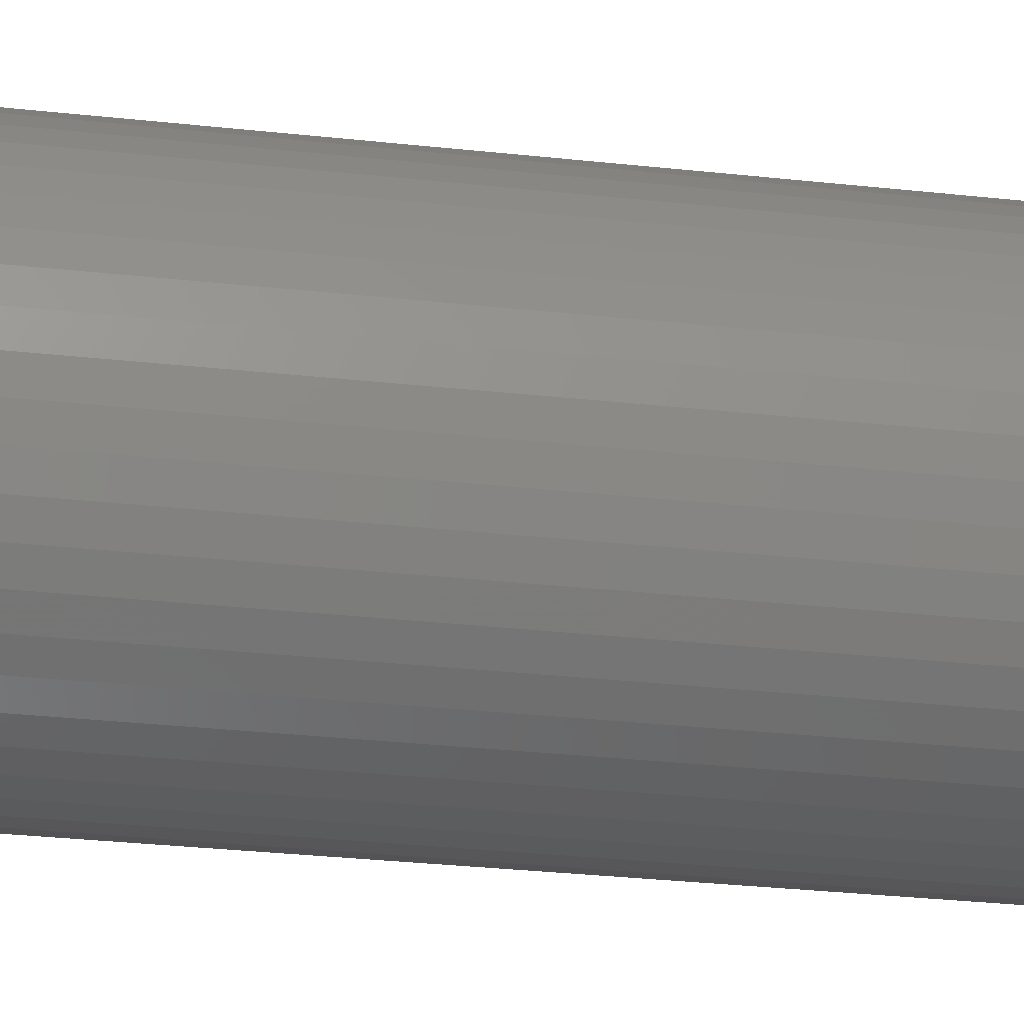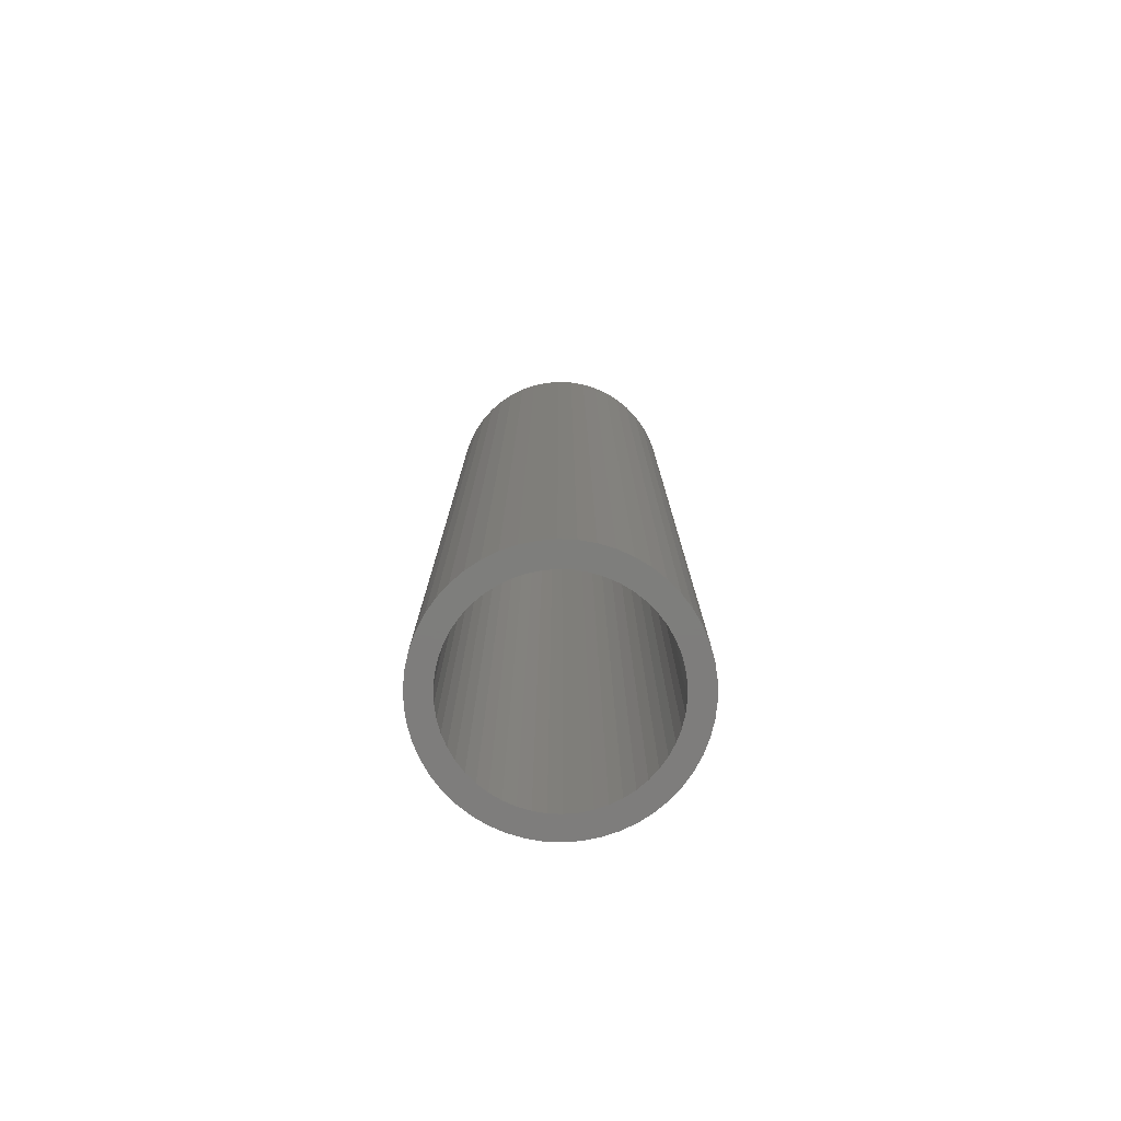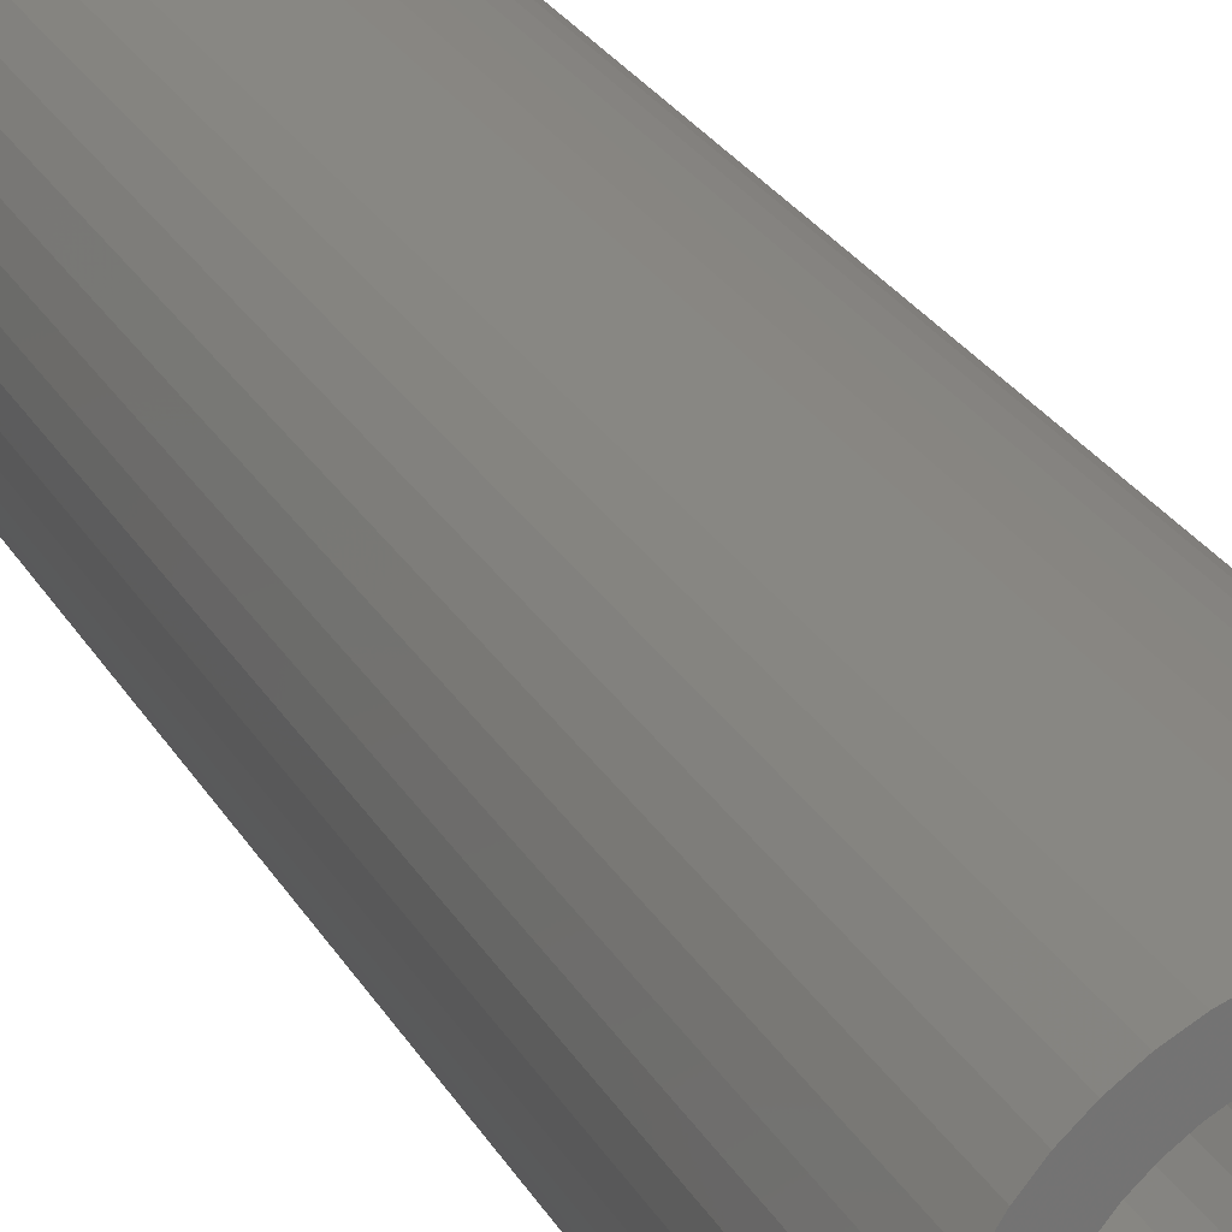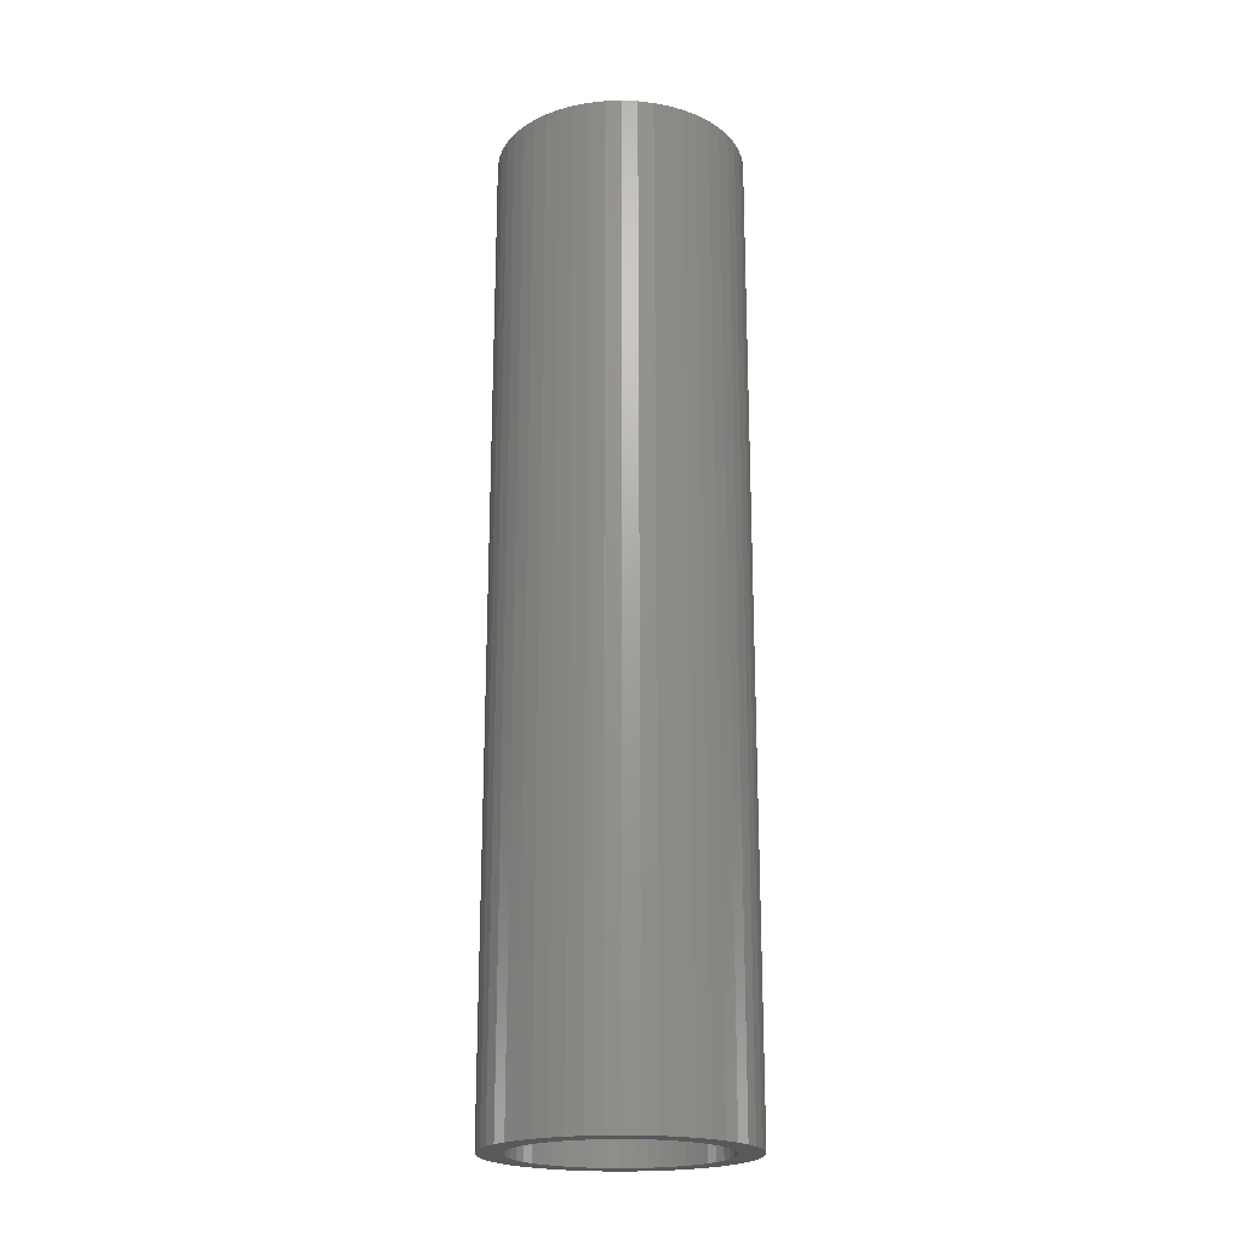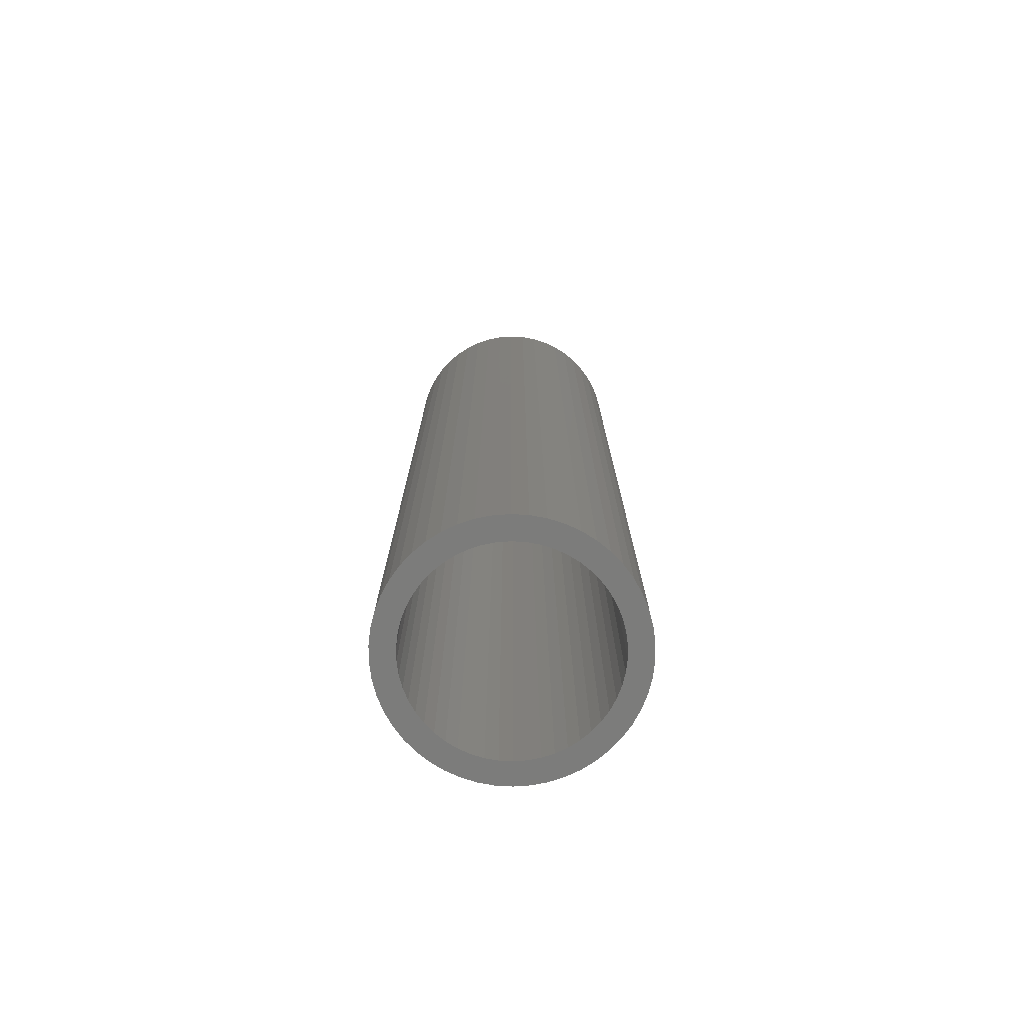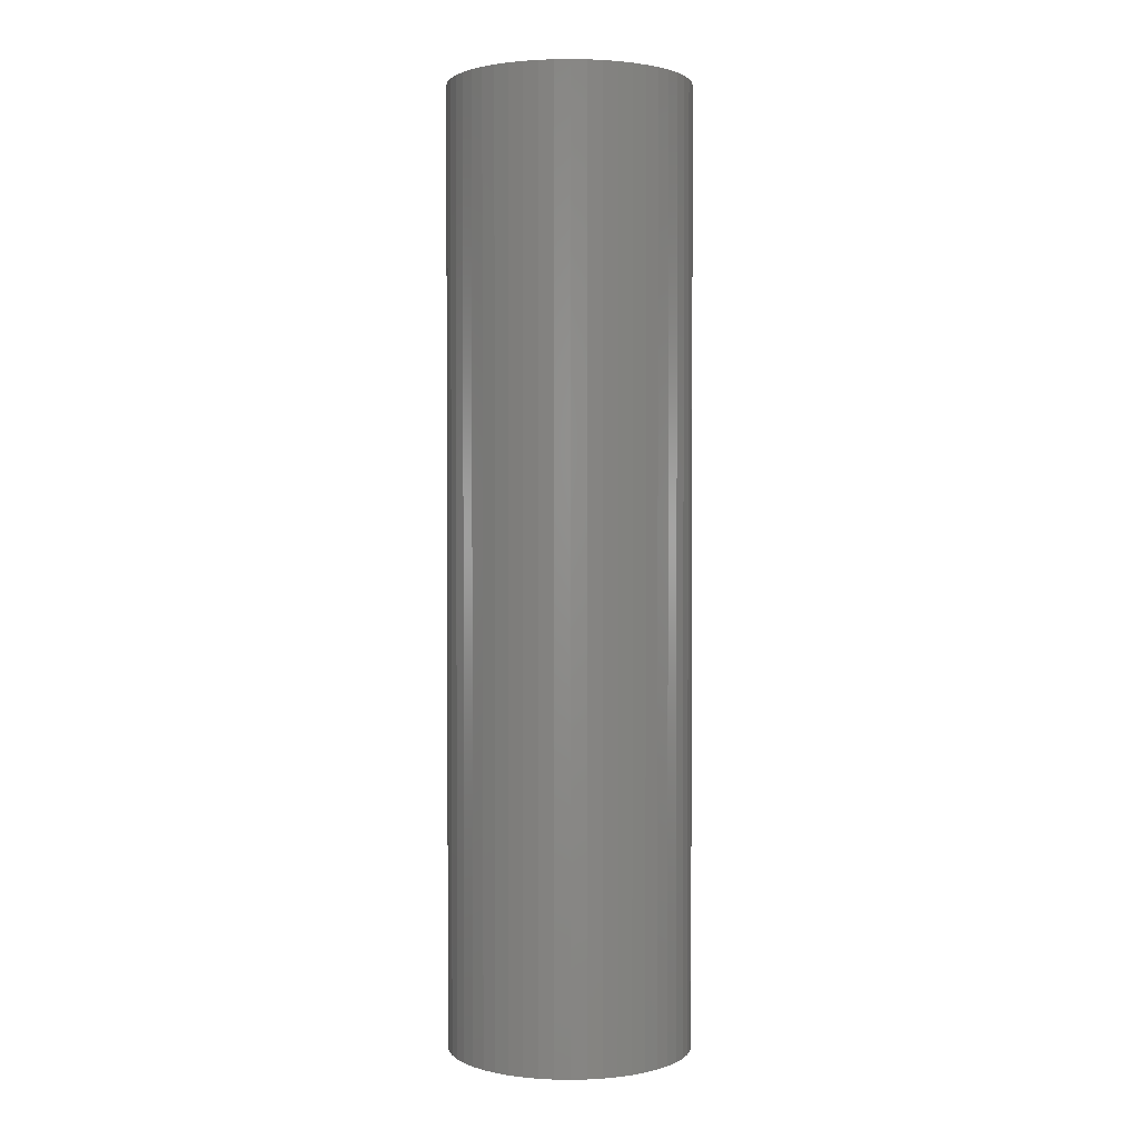
<metadata>
{"format":"stl","ext":"stl","renderer":"f3d","projection":"perspective","resolution":1024,"background":"white","views":[{"elev":-25.0,"azim":-100.8,"up":"+Y"},{"elev":-77.6,"azim":163.1,"up":"+Z"},{"elev":23.7,"azim":-21.7,"up":"+Y"},{"elev":-20.9,"azim":154.3,"up":"+Z"},{"elev":-75.5,"azim":176.8,"up":"+Z"},{"elev":1.8,"azim":-97.7,"up":"+Z"}]}
</metadata>
<code>
# stl→obj: 200 verts, 400 faces
v 6.5 0 25.5
v 6.449 0.8147 -25.5
v 6.449 0.8147 25.5
v 6.5 0 -25.5
v -6.5 0 -25.5
v -6.449 0.8147 25.5
v -6.449 0.8147 -25.5
v -6.5 0 25.5
v 0.4081 6.487 -25.5
v -0.4081 6.487 25.5
v 0.4081 6.487 25.5
v -0.4081 6.487 -25.5
v -0.4081 -6.487 -25.5
v 0.4081 -6.487 25.5
v -0.4081 -6.487 25.5
v 0.4081 -6.487 -25.5
v 4.738 4.45 -25.5
v 4.143 5.008 25.5
v 4.738 4.45 25.5
v 4.143 5.008 -25.5
v -4.143 5.008 -25.5
v -4.738 4.45 25.5
v -4.143 5.008 25.5
v -4.738 4.45 -25.5
v -2.009 6.182 -25.5
v -2.768 5.881 25.5
v -2.009 6.182 25.5
v -2.768 5.881 -25.5
v 5.696 -3.131 25.5
v 6.044 -2.393 -25.5
v 6.044 -2.393 25.5
v 5.696 -3.131 -25.5
v 6.044 2.393 25.5
v 5.696 3.131 -25.5
v 5.696 3.131 25.5
v 6.044 2.393 -25.5
v 5.259 3.821 -25.5
v 5.259 3.821 25.5
v 2.768 5.881 -25.5
v 2.009 6.182 25.5
v 2.768 5.881 25.5
v 2.009 6.182 -25.5
v 1.218 6.385 25.5
v 1.218 6.385 -25.5
v 3.483 5.488 -25.5
v 3.483 5.488 25.5
v -6.044 2.393 -25.5
v -5.696 3.131 25.5
v -5.696 3.131 -25.5
v -6.044 2.393 25.5
v -5.259 3.821 -25.5
v -5.259 3.821 25.5
v -6.296 1.616 -25.5
v -6.296 1.616 25.5
v -1.218 6.385 25.5
v -1.218 6.385 -25.5
v 1.218 -6.385 25.5
v 1.218 -6.385 -25.5
v 2.009 -6.182 -25.5
v 2.768 -5.881 25.5
v 2.009 -6.182 25.5
v 2.768 -5.881 -25.5
v 6.296 1.616 25.5
v 6.296 1.616 -25.5
v 5.25 0 25.5
v 5.209 0.658 25.5
v 6.449 -0.8147 25.5
v 5.085 1.306 25.5
v 5.209 -0.658 25.5
v 4.881 1.933 25.5
v 6.296 -1.616 25.5
v 4.601 2.529 25.5
v 5.085 -1.306 25.5
v 4.247 3.086 25.5
v 3.827 3.594 25.5
v 3.346 4.045 25.5
v 2.813 4.433 25.5
v 2.235 4.75 25.5
v 1.622 4.993 25.5
v 0.9838 5.157 25.5
v 0.3296 5.24 25.5
v -0.3296 5.24 25.5
v -0.9838 5.157 25.5
v -1.622 4.993 25.5
v -2.235 4.75 25.5
v -2.813 4.433 25.5
v -3.483 5.488 25.5
v -3.346 4.045 25.5
v -3.827 3.594 25.5
v -4.247 3.086 25.5
v -4.601 2.529 25.5
v -4.881 1.933 25.5
v -5.085 1.306 25.5
v 4.881 -1.933 25.5
v 4.601 -2.529 25.5
v 5.259 -3.821 25.5
v 4.247 -3.086 25.5
v 4.738 -4.45 25.5
v 3.827 -3.594 25.5
v 4.143 -5.008 25.5
v 3.346 -4.045 25.5
v 3.483 -5.488 25.5
v 2.813 -4.433 25.5
v 2.235 -4.75 25.5
v 1.622 -4.993 25.5
v 0.9838 -5.157 25.5
v 0.3296 -5.24 25.5
v -0.3296 -5.24 25.5
v -0.9838 -5.157 25.5
v -1.218 -6.385 25.5
v -1.622 -4.993 25.5
v -2.009 -6.182 25.5
v -2.235 -4.75 25.5
v -2.768 -5.881 25.5
v -2.813 -4.433 25.5
v -3.483 -5.488 25.5
v -3.346 -4.045 25.5
v -4.143 -5.008 25.5
v -3.827 -3.594 25.5
v -4.738 -4.45 25.5
v -4.247 -3.086 25.5
v -5.259 -3.821 25.5
v -4.601 -2.529 25.5
v -5.696 -3.131 25.5
v -4.881 -1.933 25.5
v -6.044 -2.393 25.5
v -5.085 -1.306 25.5
v -6.296 -1.616 25.5
v -5.209 -0.658 25.5
v -6.449 -0.8147 25.5
v -5.25 0 25.5
v -5.209 0.658 25.5
v -3.483 5.488 -25.5
v 6.449 -0.8147 -25.5
v 3.483 -5.488 -25.5
v 4.143 -5.008 -25.5
v 4.738 -4.45 -25.5
v 5.259 -3.821 -25.5
v -5.696 -3.131 -25.5
v -6.044 -2.393 -25.5
v 5.25 0 -25.5
v 5.209 -0.658 -25.5
v 6.296 -1.616 -25.5
v 5.085 -1.306 -25.5
v 5.209 0.658 -25.5
v 4.881 -1.933 -25.5
v 4.601 -2.529 -25.5
v 5.085 1.306 -25.5
v 4.247 -3.086 -25.5
v 3.827 -3.594 -25.5
v 3.346 -4.045 -25.5
v 2.813 -4.433 -25.5
v 2.235 -4.75 -25.5
v 1.622 -4.993 -25.5
v 0.9838 -5.157 -25.5
v 0.3296 -5.24 -25.5
v -0.3296 -5.24 -25.5
v -0.9838 -5.157 -25.5
v -1.218 -6.385 -25.5
v -1.622 -4.993 -25.5
v -2.009 -6.182 -25.5
v -2.235 -4.75 -25.5
v -2.768 -5.881 -25.5
v -2.813 -4.433 -25.5
v -3.483 -5.488 -25.5
v -3.346 -4.045 -25.5
v -4.143 -5.008 -25.5
v -3.827 -3.594 -25.5
v -4.738 -4.45 -25.5
v -4.247 -3.086 -25.5
v -5.259 -3.821 -25.5
v -4.601 -2.529 -25.5
v -4.881 -1.933 -25.5
v -5.085 -1.306 -25.5
v 4.881 1.933 -25.5
v 4.601 2.529 -25.5
v 4.247 3.086 -25.5
v 3.827 3.594 -25.5
v 3.346 4.045 -25.5
v 2.813 4.433 -25.5
v 2.235 4.75 -25.5
v 1.622 4.993 -25.5
v 0.9838 5.157 -25.5
v 0.3296 5.24 -25.5
v -0.3296 5.24 -25.5
v -0.9838 5.157 -25.5
v -1.622 4.993 -25.5
v -2.235 4.75 -25.5
v -2.813 4.433 -25.5
v -3.346 4.045 -25.5
v -3.827 3.594 -25.5
v -4.247 3.086 -25.5
v -4.601 2.529 -25.5
v -4.881 1.933 -25.5
v -5.085 1.306 -25.5
v -5.209 0.658 -25.5
v -5.25 0 -25.5
v -6.296 -1.616 -25.5
v -5.209 -0.658 -25.5
v -6.449 -0.8147 -25.5
f 1 2 3
f 2 1 4
f 5 6 7
f 6 5 8
f 9 10 11
f 10 9 12
f 13 14 15
f 14 13 16
f 17 18 19
f 18 17 20
f 21 22 23
f 22 21 24
f 25 26 27
f 26 25 28
f 29 30 31
f 30 29 32
f 33 34 35
f 34 33 36
f 35 37 38
f 37 35 34
f 39 40 41
f 40 39 42
f 42 43 40
f 43 42 44
f 45 41 46
f 41 45 39
f 47 48 49
f 48 47 50
f 51 22 24
f 22 51 52
f 53 50 47
f 50 53 54
f 12 55 10
f 55 12 56
f 16 57 14
f 57 16 58
f 59 60 61
f 60 59 62
f 63 36 33
f 36 63 64
f 3 64 63
f 64 3 2
f 38 17 19
f 17 38 37
f 44 11 43
f 11 44 9
f 20 46 18
f 46 20 45
f 49 52 51
f 52 49 48
f 7 54 53
f 54 7 6
f 65 1 3
f 66 3 63
f 1 65 67
f 68 63 33
f 69 67 65
f 70 33 35
f 67 69 71
f 72 35 38
f 73 71 69
f 71 73 31
f 3 66 65
f 63 68 66
f 33 70 68
f 74 38 19
f 35 72 70
f 38 74 72
f 75 19 18
f 19 75 74
f 76 18 46
f 18 76 75
f 46 77 76
f 41 77 46
f 41 78 77
f 40 78 41
f 40 79 78
f 43 79 40
f 43 80 79
f 11 80 43
f 11 81 80
f 11 82 81
f 10 82 11
f 10 83 82
f 55 83 10
f 55 84 83
f 27 84 55
f 27 85 84
f 26 85 27
f 26 86 85
f 87 86 26
f 86 87 88
f 23 88 87
f 88 23 89
f 22 89 23
f 89 22 90
f 52 90 22
f 90 52 91
f 48 91 52
f 91 48 92
f 92 50 93
f 50 92 48
f 94 31 73
f 31 94 29
f 95 29 94
f 29 95 96
f 97 96 95
f 96 97 98
f 99 98 97
f 98 99 100
f 101 100 99
f 100 101 102
f 103 102 101
f 103 60 102
f 104 60 103
f 104 61 60
f 105 61 104
f 105 57 61
f 106 57 105
f 106 14 57
f 107 14 106
f 108 14 107
f 108 15 14
f 109 15 108
f 109 110 15
f 111 110 109
f 111 112 110
f 113 112 111
f 113 114 112
f 115 114 113
f 116 115 117
f 115 116 114
f 118 117 119
f 117 118 116
f 120 119 121
f 122 121 123
f 119 120 118
f 124 123 125
f 126 125 127
f 128 127 129
f 121 122 120
f 130 129 131
f 54 93 50
f 93 54 132
f 123 124 122
f 6 132 54
f 125 126 124
f 132 6 131
f 127 128 126
f 8 131 6
f 129 130 128
f 131 8 130
f 28 87 26
f 87 28 133
f 133 23 87
f 23 133 21
f 56 27 55
f 27 56 25
f 67 4 1
f 4 67 134
f 62 102 60
f 102 62 135
f 136 98 100
f 98 136 137
f 96 32 29
f 32 96 138
f 139 126 140
f 126 139 124
f 141 4 134
f 142 134 143
f 4 141 2
f 144 143 30
f 145 2 141
f 146 30 32
f 2 145 64
f 147 32 138
f 148 64 145
f 64 148 36
f 134 142 141
f 143 144 142
f 30 146 144
f 149 138 137
f 32 147 146
f 138 149 147
f 150 137 136
f 137 150 149
f 151 136 135
f 136 151 150
f 135 152 151
f 62 152 135
f 62 153 152
f 59 153 62
f 59 154 153
f 58 154 59
f 58 155 154
f 16 155 58
f 16 156 155
f 16 157 156
f 13 157 16
f 13 158 157
f 159 158 13
f 159 160 158
f 161 160 159
f 161 162 160
f 163 162 161
f 163 164 162
f 165 164 163
f 164 165 166
f 167 166 165
f 166 167 168
f 169 168 167
f 168 169 170
f 171 170 169
f 170 171 172
f 139 172 171
f 172 139 173
f 173 140 174
f 140 173 139
f 175 36 148
f 36 175 34
f 176 34 175
f 34 176 37
f 177 37 176
f 37 177 17
f 178 17 177
f 17 178 20
f 179 20 178
f 20 179 45
f 180 45 179
f 180 39 45
f 181 39 180
f 181 42 39
f 182 42 181
f 182 44 42
f 183 44 182
f 183 9 44
f 184 9 183
f 185 9 184
f 185 12 9
f 186 12 185
f 186 56 12
f 187 56 186
f 187 25 56
f 188 25 187
f 188 28 25
f 189 28 188
f 133 189 190
f 189 133 28
f 21 190 191
f 190 21 133
f 24 191 192
f 51 192 193
f 191 24 21
f 49 193 194
f 47 194 195
f 53 195 196
f 192 51 24
f 7 196 197
f 198 174 140
f 174 198 199
f 193 49 51
f 200 199 198
f 194 47 49
f 199 200 197
f 195 53 47
f 5 197 200
f 196 7 53
f 197 5 7
f 31 143 71
f 143 31 30
f 98 138 96
f 138 98 137
f 140 128 198
f 128 140 126
f 58 61 57
f 61 58 59
f 71 134 67
f 134 71 143
f 135 100 102
f 100 135 136
f 159 15 110
f 15 159 13
f 163 112 114
f 112 163 161
f 161 110 112
f 110 161 159
f 169 122 171
f 122 169 120
f 169 118 120
f 118 169 167
f 198 130 200
f 130 198 128
f 200 8 5
f 8 200 130
f 171 124 139
f 124 171 122
f 165 114 116
f 114 165 163
f 167 116 118
f 116 167 165
f 141 66 145
f 66 141 65
f 131 196 132
f 196 131 197
f 185 81 82
f 81 185 184
f 156 108 107
f 108 156 157
f 150 101 99
f 101 150 151
f 179 75 76
f 75 179 178
f 191 88 89
f 88 191 190
f 188 84 85
f 84 188 187
f 175 72 176
f 72 175 70
f 145 68 148
f 68 145 66
f 182 78 79
f 78 182 181
f 181 77 78
f 77 181 180
f 92 193 91
f 193 92 194
f 91 192 90
f 192 91 193
f 189 85 86
f 85 189 188
f 187 83 84
f 83 187 186
f 146 73 144
f 73 146 94
f 155 107 106
f 107 155 156
f 148 70 175
f 70 148 68
f 177 75 178
f 75 177 74
f 176 74 177
f 74 176 72
f 183 79 80
f 79 183 182
f 184 80 81
f 80 184 183
f 180 76 77
f 76 180 179
f 132 195 93
f 195 132 196
f 190 86 88
f 86 190 189
f 186 82 83
f 82 186 185
f 144 69 142
f 69 144 73
f 162 115 113
f 115 162 164
f 121 172 123
f 172 121 170
f 123 173 125
f 173 123 172
f 129 197 131
f 197 129 199
f 152 104 103
f 104 152 153
f 153 105 104
f 105 153 154
f 90 191 89
f 191 90 192
f 93 194 92
f 194 93 195
f 150 97 149
f 97 150 99
f 147 94 146
f 94 147 95
f 142 65 141
f 65 142 69
f 160 113 111
f 113 160 162
f 127 199 129
f 199 127 174
f 125 174 127
f 174 125 173
f 151 103 101
f 103 151 152
f 154 106 105
f 106 154 155
f 149 95 147
f 95 149 97
f 157 109 108
f 109 157 158
f 166 119 117
f 119 166 168
f 164 117 115
f 117 164 166
f 119 170 121
f 170 119 168
f 158 111 109
f 111 158 160

</code>
